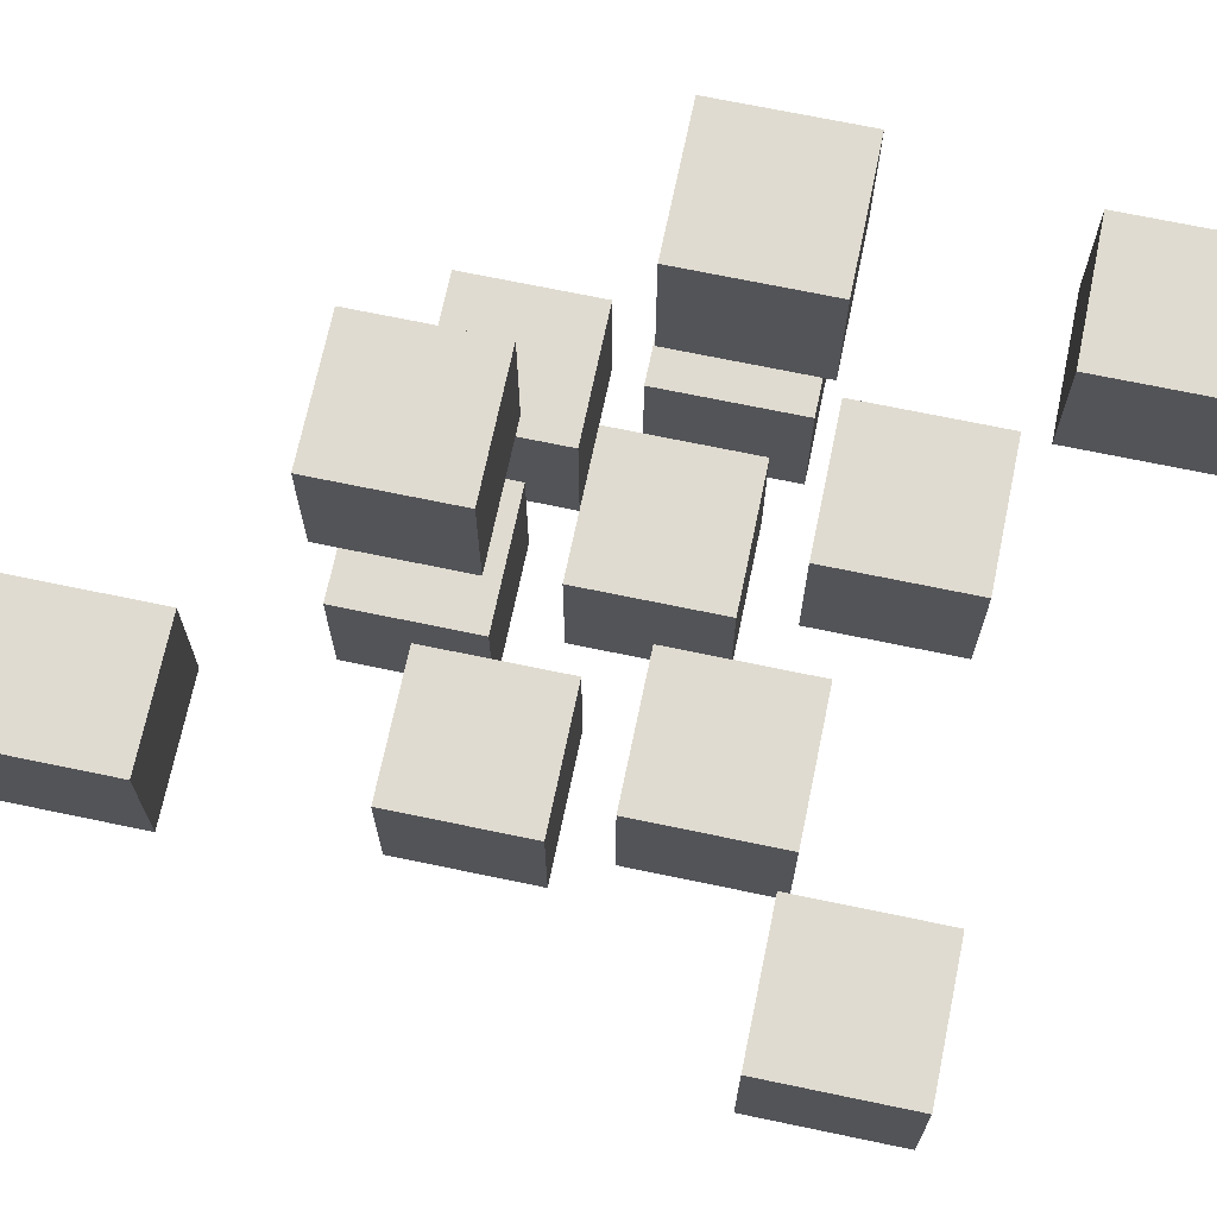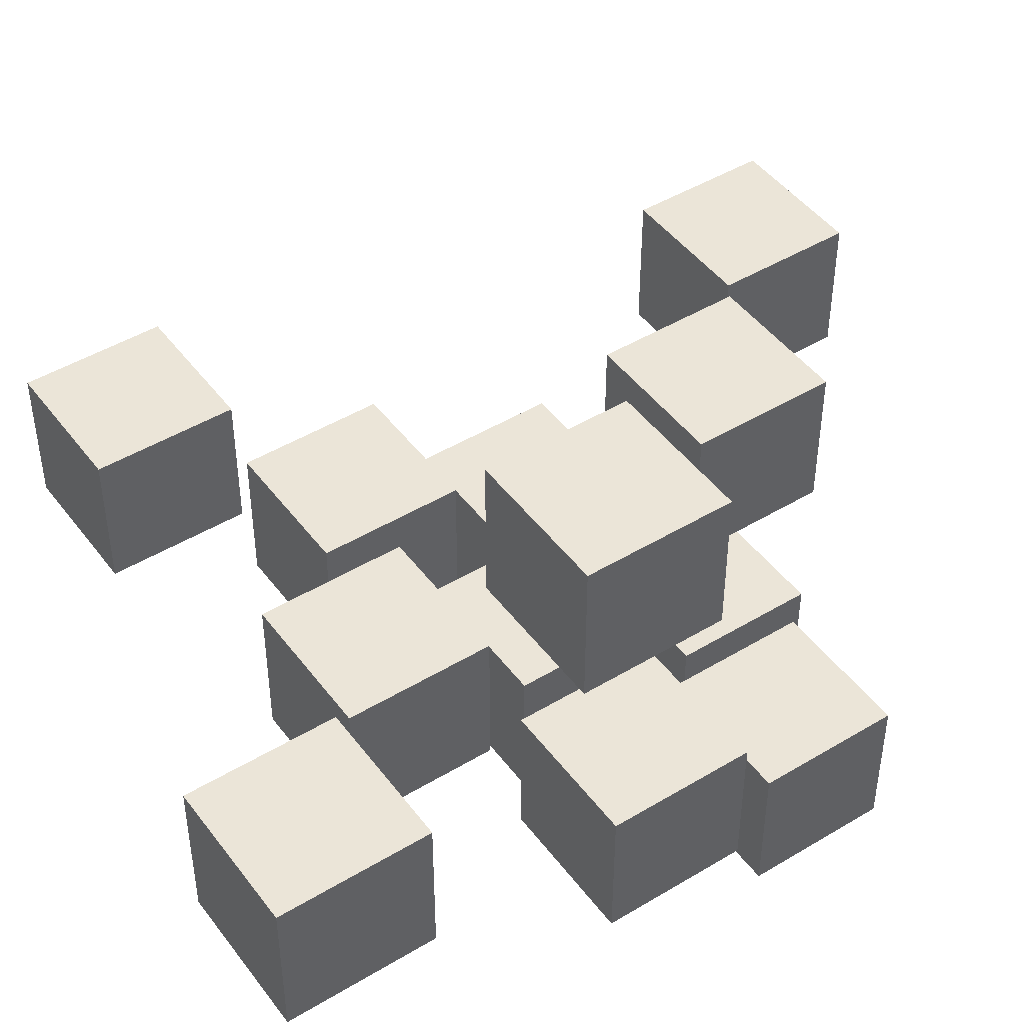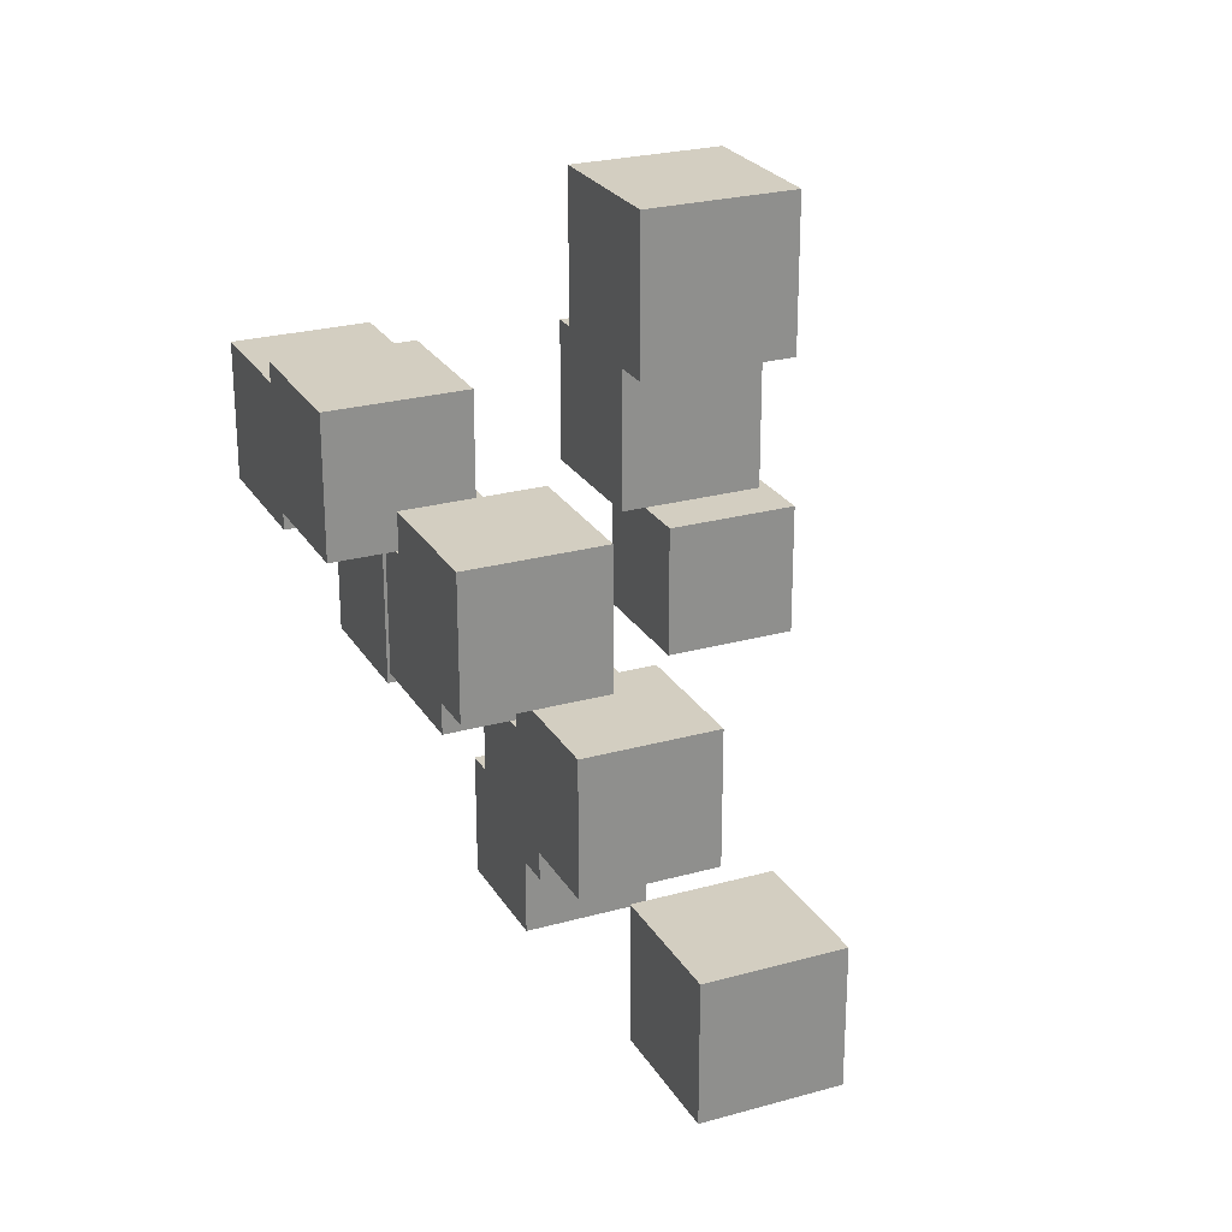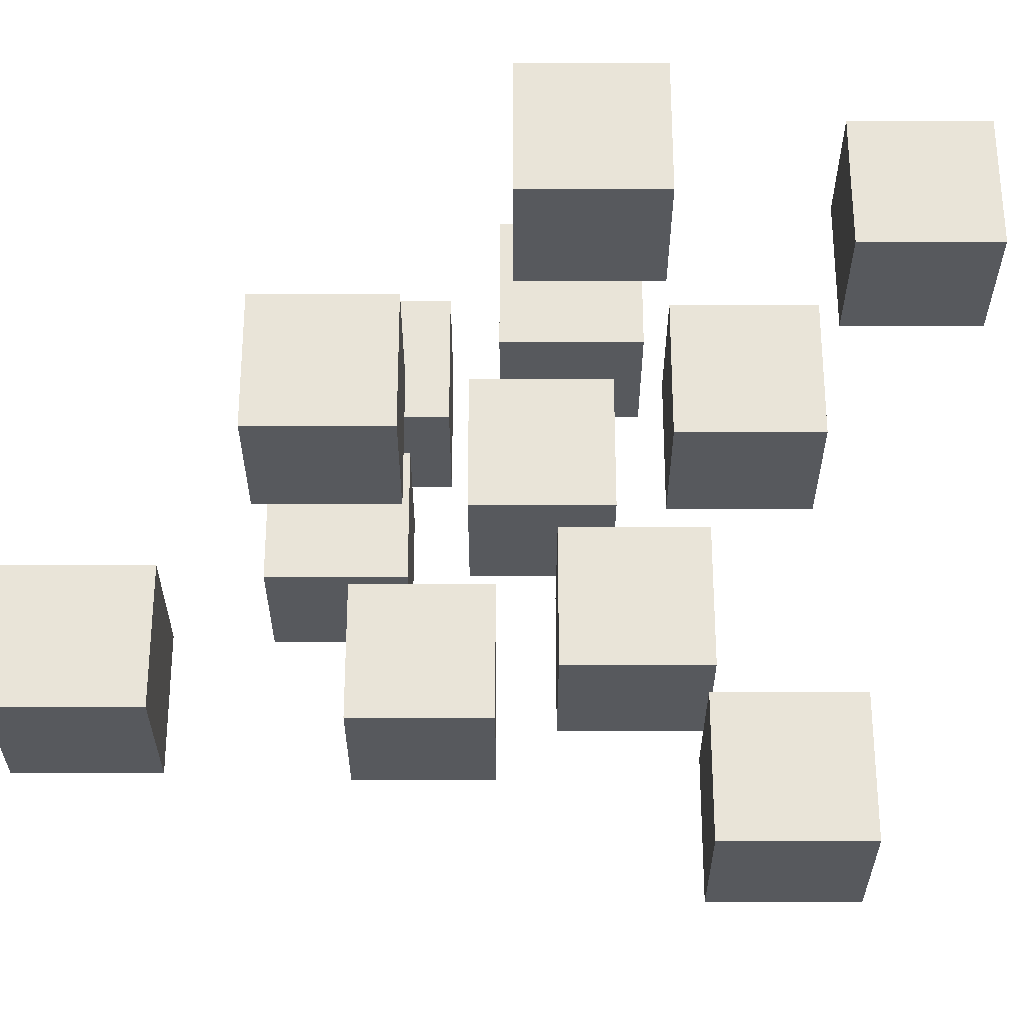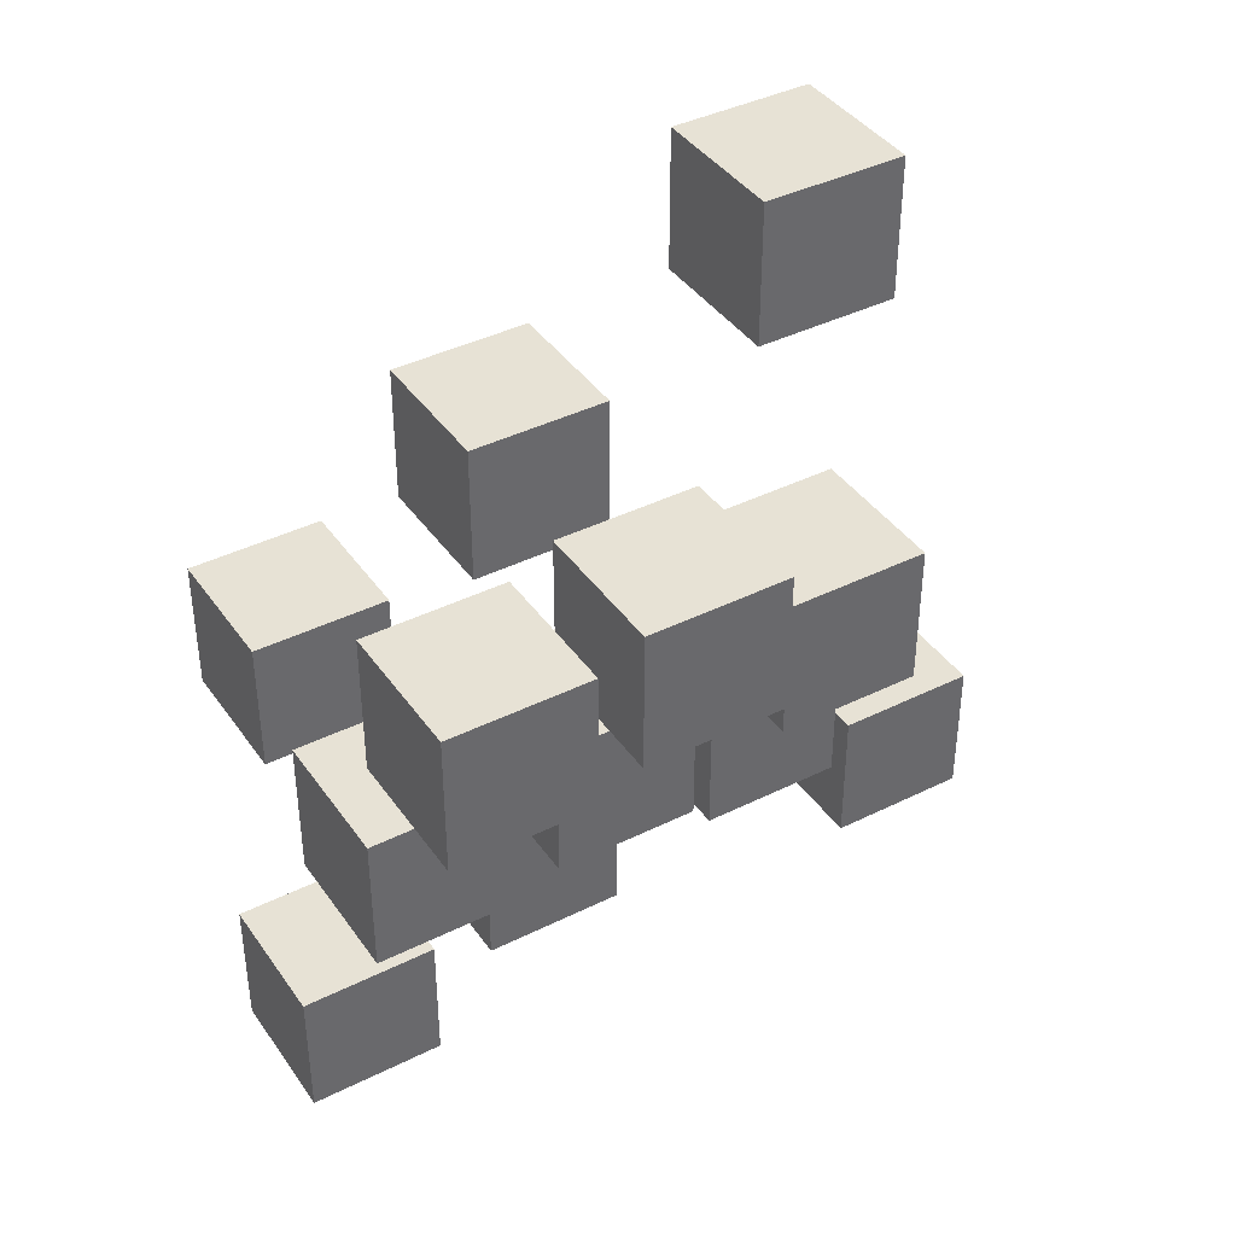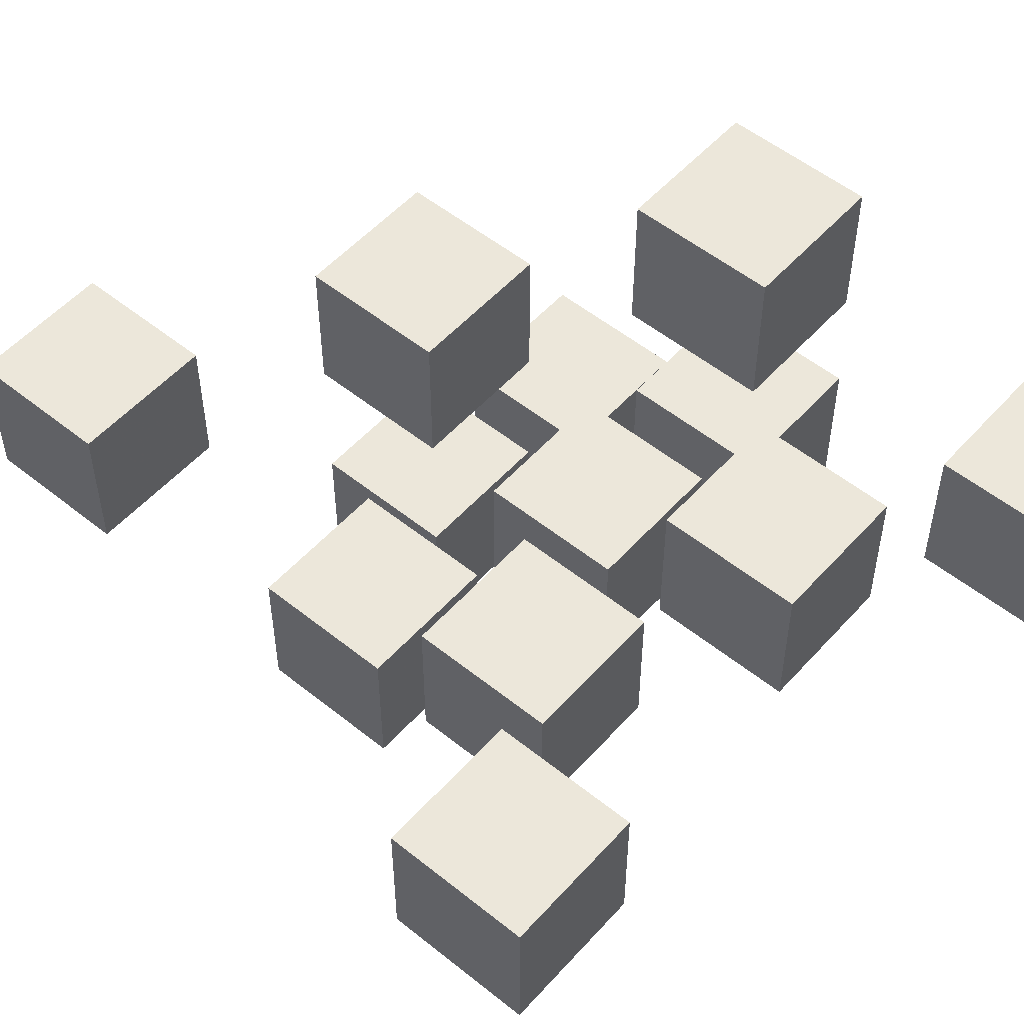
<metadata>
{"format":"obj","ext":"obj","renderer":"f3d","projection":"perspective","resolution":1024,"background":"white","views":[{"elev":69.9,"azim":101.8,"up":"+Y"},{"elev":46.0,"azim":-124.6,"up":"+Y"},{"elev":25.1,"azim":65.7,"up":"+Z"},{"elev":60.4,"azim":90.0,"up":"+Y"},{"elev":40.2,"azim":-31.5,"up":"+Z"},{"elev":53.3,"azim":130.7,"up":"+Y"}]}
</metadata>
<code>
o Cube.012
v 6.348 0.191 -4.044
v 6.348 0.191 -2.044
v 4.348 0.191 -2.044
v 4.348 0.191 -4.044
v 6.348 2.191 -4.044
v 6.348 2.191 -2.044
v 4.348 2.191 -2.044
v 4.348 2.191 -4.044
f 2 3 4
f 8 7 6
f 1 5 6
f 2 6 7
f 3 7 8
f 1 4 8
f 1 2 4
f 5 8 6
f 2 1 6
f 3 2 7
f 4 3 8
f 5 1 8
o Cube.011
v 6.348 0.191 -4.044
v 6.348 0.191 -2.044
v 4.348 0.191 -2.044
v 4.348 0.191 -4.044
v 6.348 2.191 -4.044
v 6.348 2.191 -2.044
v 4.348 2.191 -2.044
v 4.348 2.191 -4.044
f 10 11 12
f 16 15 14
f 9 13 14
f 10 14 15
f 11 15 16
f 9 12 16
f 9 10 12
f 13 16 14
f 10 9 14
f 11 10 15
f 12 11 16
f 13 9 16
o Cube.010
v 4.562 0.191 4.942
v 4.562 0.191 6.942
v 2.562 0.191 6.942
v 2.562 0.191 4.942
v 4.562 2.191 4.942
v 4.562 2.191 6.942
v 2.562 2.191 6.942
v 2.562 2.191 4.942
f 18 19 20
f 24 23 22
f 17 21 22
f 18 22 23
f 19 23 24
f 17 20 24
f 17 18 20
f 21 24 22
f 18 17 22
f 19 18 23
f 20 19 24
f 21 17 24
o Cube.009
v -1.72 1.25 -6.132
v -1.72 1.25 -4.132
v -3.72 1.25 -4.132
v -3.72 1.25 -6.132
v -1.72 3.25 -6.132
v -1.72 3.25 -4.132
v -3.72 3.25 -4.132
v -3.72 3.25 -6.132
f 26 27 28
f 32 31 30
f 25 29 30
f 26 30 31
f 31 32 28
f 25 28 32
f 25 26 28
f 29 32 30
f 26 25 30
f 27 26 31
f 27 31 28
f 29 25 32
o Cube.008
v -1.07 3.28 -1.612
v -1.07 3.28 0.3878
v -3.07 3.28 0.3878
v -3.07 3.28 -1.612
v -1.07 5.28 -1.612
v -1.07 5.28 0.3878
v -3.07 5.28 0.3878
v -3.07 5.28 -1.612
f 34 35 36
f 40 39 38
f 33 37 38
f 34 38 39
f 39 40 36
f 33 36 40
f 33 34 36
f 37 40 38
f 34 33 38
f 35 34 39
f 35 39 36
f 37 33 40
o Cube.007
v 1.262 1.475 1.856
v 1.262 1.475 3.856
v -0.7384 1.475 3.856
v -0.7384 1.475 1.856
v 1.262 3.475 1.856
v 1.262 3.475 3.856
v -0.7384 3.475 3.856
v -0.7384 3.475 1.856
f 41 42 43
f 45 48 47
f 41 45 46
f 42 46 47
f 47 48 44
f 41 44 48
f 44 41 43
f 46 45 47
f 42 41 46
f 43 42 47
f 43 47 44
f 45 41 48
o Cube.006
v 1.262 -2.546 1.856
v 1.262 -2.546 3.856
v -0.7384 -2.546 3.856
v -0.7384 -2.546 1.856
v 1.262 -0.5462 1.856
v 1.262 -0.5462 3.856
v -0.7384 -0.5462 3.856
v -0.7384 -0.5462 1.856
f 49 50 51
f 53 56 55
f 49 53 54
f 50 54 55
f 55 56 52
f 49 52 56
f 52 49 51
f 54 53 55
f 50 49 54
f 51 50 55
f 51 55 52
f 53 49 56
o Cube.005
v -1.213 -2.335 1.303
v -1.213 -2.335 3.303
v -3.213 -2.335 3.303
v -3.213 -2.335 1.303
v -1.213 -0.3353 1.303
v -1.213 -0.3353 3.303
v -3.213 -0.3353 3.303
v -3.213 -0.3353 1.303
f 58 59 60
f 64 63 62
f 61 62 58
f 58 62 63
f 63 64 60
f 57 60 64
f 57 58 60
f 61 64 62
f 57 61 58
f 59 58 63
f 59 63 60
f 61 57 64
o Cube.004
v 3.78 -1.785 0.6258
v 3.78 -1.785 2.626
v 1.78 -1.785 2.626
v 1.78 -1.785 0.6258
v 3.78 0.2154 0.6258
v 3.78 0.2154 2.626
v 1.78 0.2154 2.626
v 1.78 0.2154 0.6258
f 65 66 67
f 72 71 70
f 65 69 70
f 66 70 71
f 71 72 68
f 65 68 72
f 68 65 67
f 69 72 70
f 66 65 70
f 67 66 71
f 67 71 68
f 69 65 72
o Cube.003
v 3.758 -0.2509 -2.191
v 3.758 -0.2509 -0.191
v 1.758 -0.2509 -0.191
v 1.758 -0.2509 -2.191
v 3.758 1.749 -2.191
v 3.758 1.749 -0.191
v 1.758 1.749 -0.191
v 1.758 1.749 -2.191
f 74 75 76
f 80 79 78
f 73 77 78
f 74 78 79
f 79 80 76
f 73 76 80
f 73 74 76
f 77 80 78
f 74 73 78
f 75 74 79
f 75 79 76
f 77 73 80
o Cube.002
v 0.747 0.4615 -3.7
v 0.747 0.4615 -1.7
v -1.253 0.4615 -1.7
v -1.253 0.4615 -3.7
v 0.747 2.462 -3.7
v 0.747 2.462 -1.7
v -1.253 2.462 -1.7
v -1.253 2.462 -3.7
f 82 83 84
f 85 88 87
f 81 85 86
f 82 86 87
f 83 87 88
f 81 84 88
f 81 82 84
f 86 85 87
f 82 81 86
f 83 82 87
f 84 83 88
f 85 81 88
o Cube.001
v -1.53 -0.8626 -1.421
v -1.53 -0.8626 0.5789
v -3.53 -0.8626 0.5789
v -3.53 -0.8626 -1.421
v -1.53 1.137 -1.421
v -1.53 1.137 0.5789
v -3.53 1.137 0.5789
v -3.53 1.137 -1.421
f 90 91 92
f 93 96 95
f 89 93 94
f 90 94 95
f 95 96 92
f 89 92 96
f 89 90 92
f 94 93 95
f 90 89 94
f 91 90 95
f 91 95 92
f 93 89 96
o Cube
v 1 -1 -1
v 1 -1 1
v -1 -1 1
v -1 -1 -1
v 1 1 -1
v 1 1 1
v -1 1 1
v -1 1 -1
f 98 99 100
f 101 104 103
f 101 102 98
f 98 102 103
f 103 104 100
f 97 100 104
f 97 98 100
f 102 101 103
f 97 101 98
f 99 98 103
f 99 103 100
f 101 97 104

</code>
